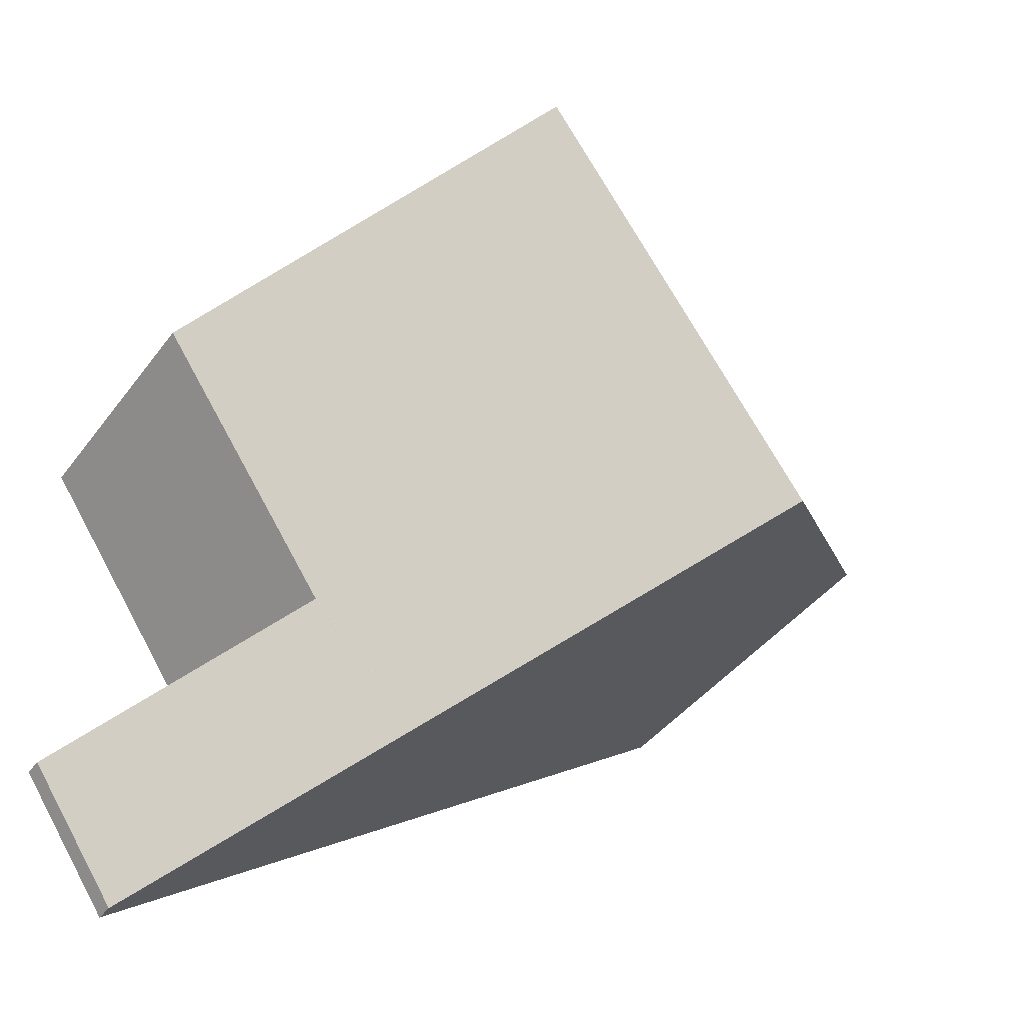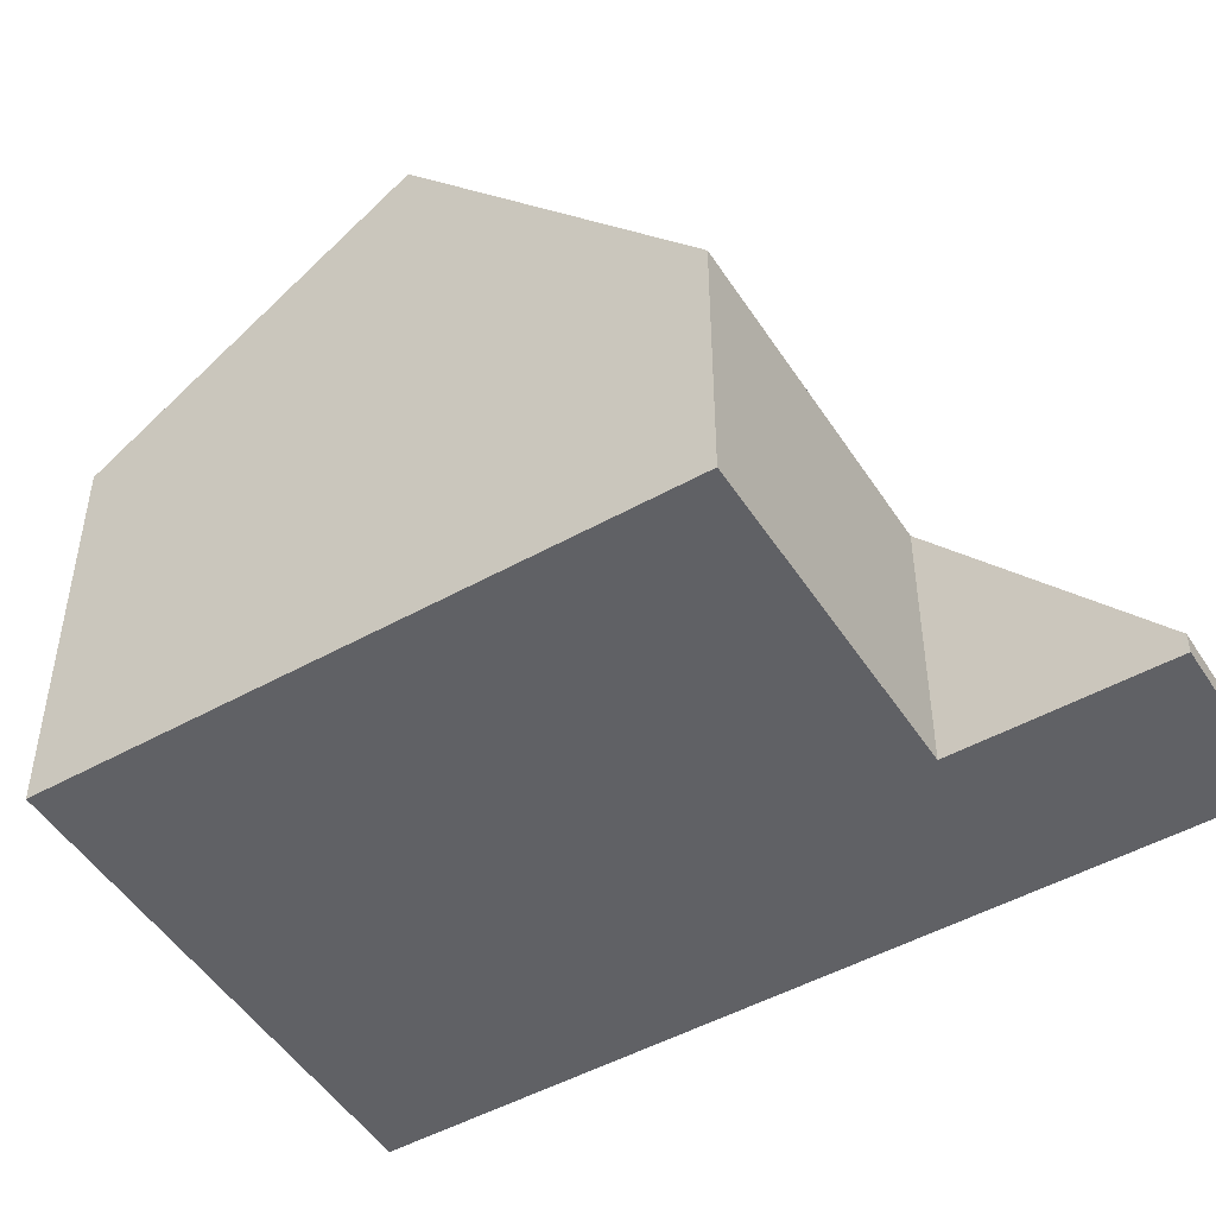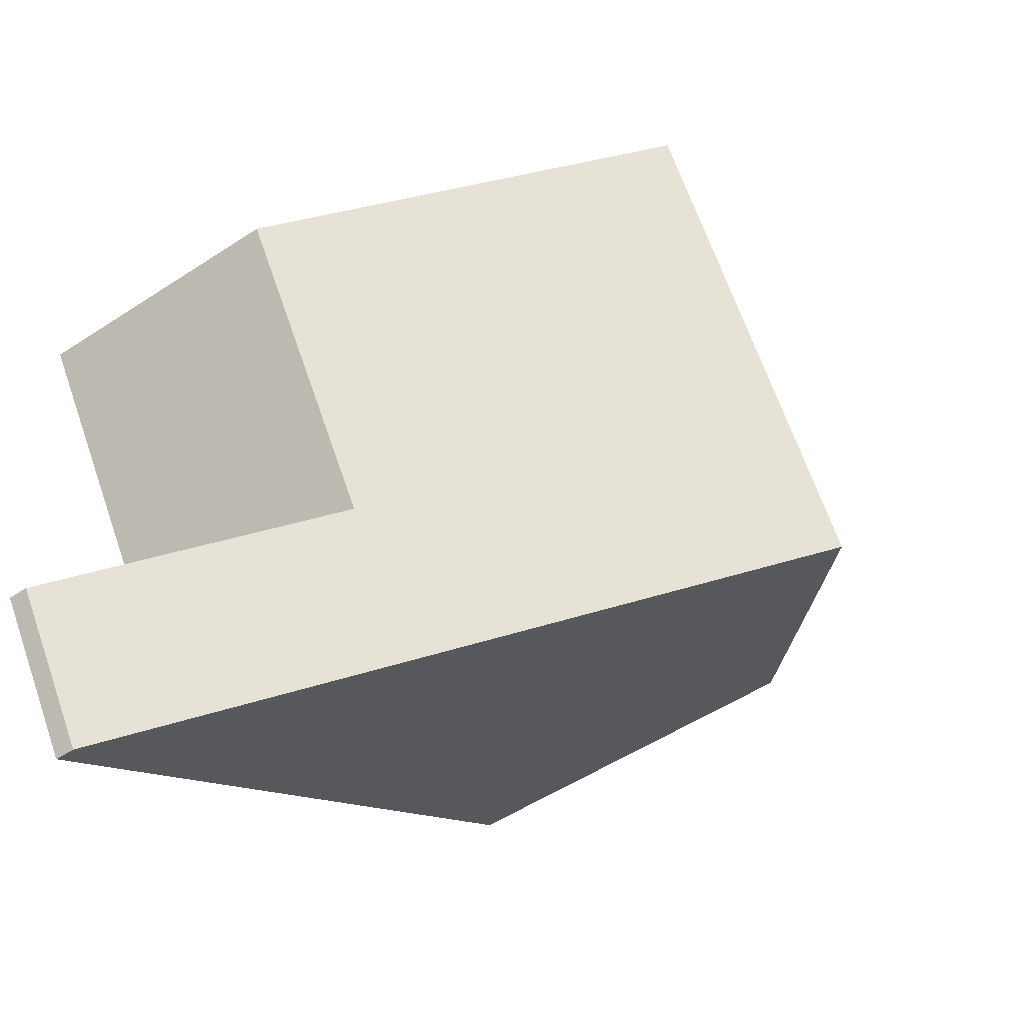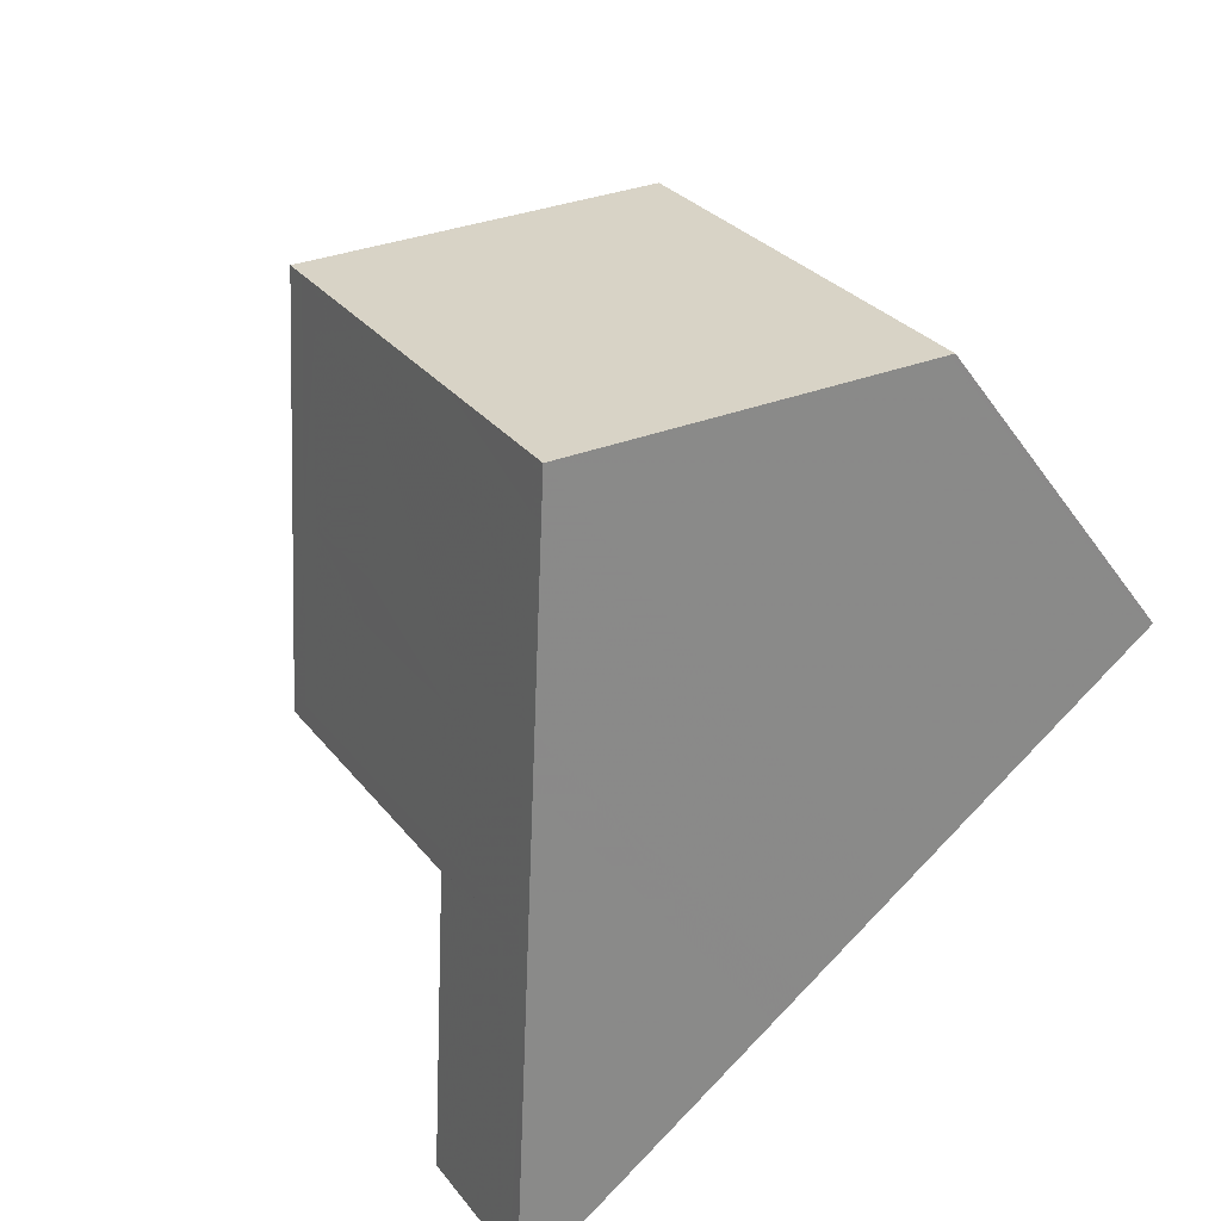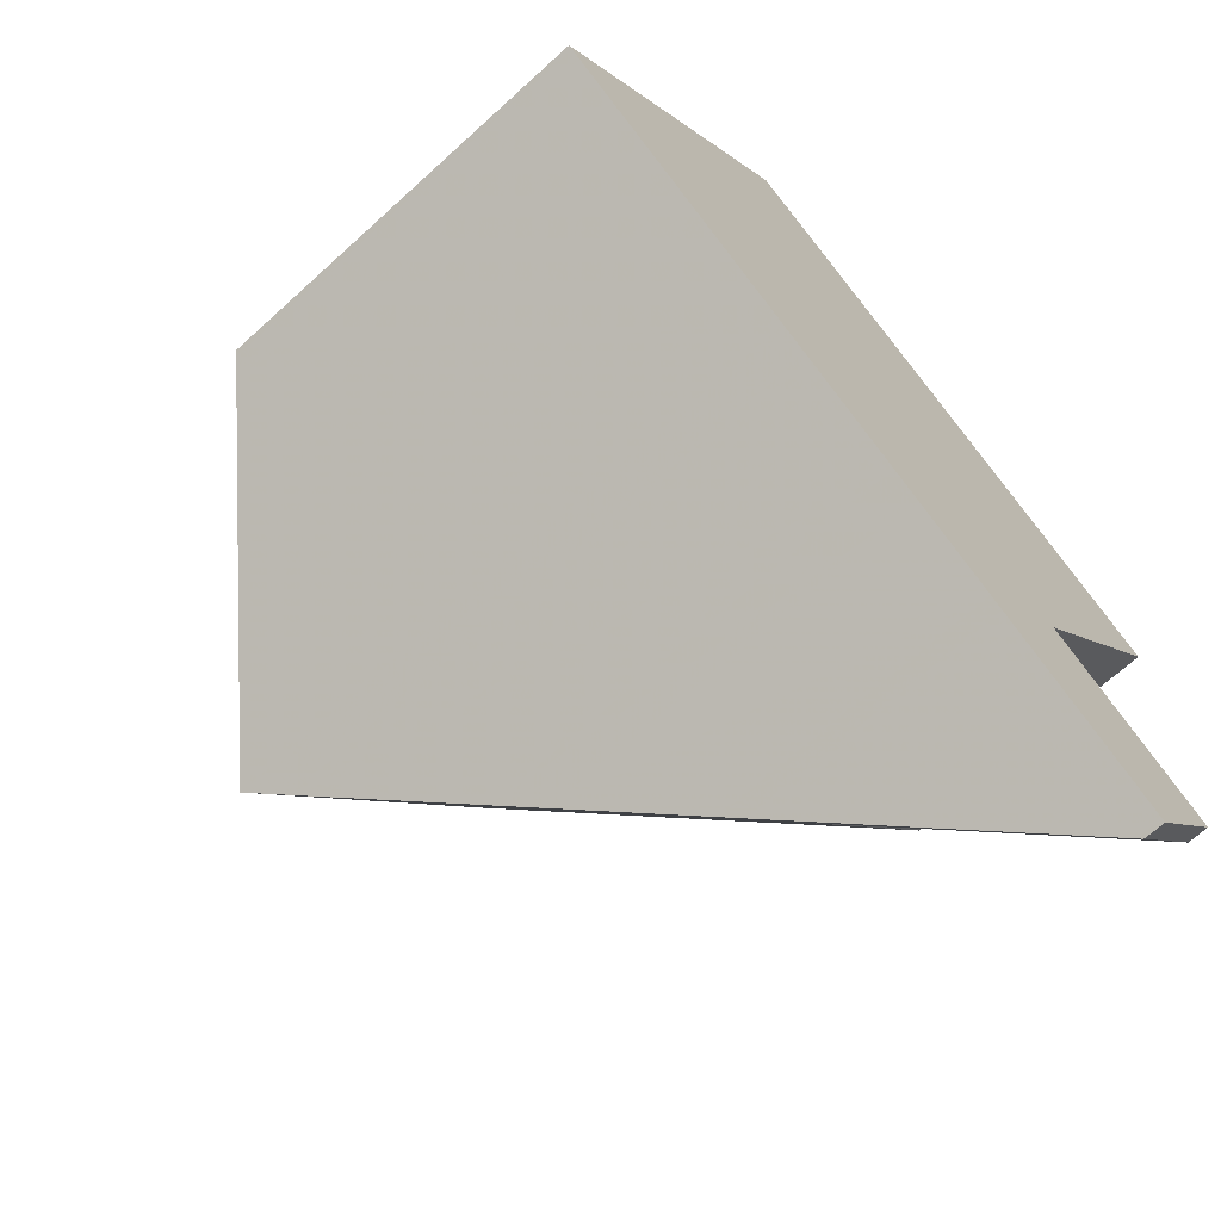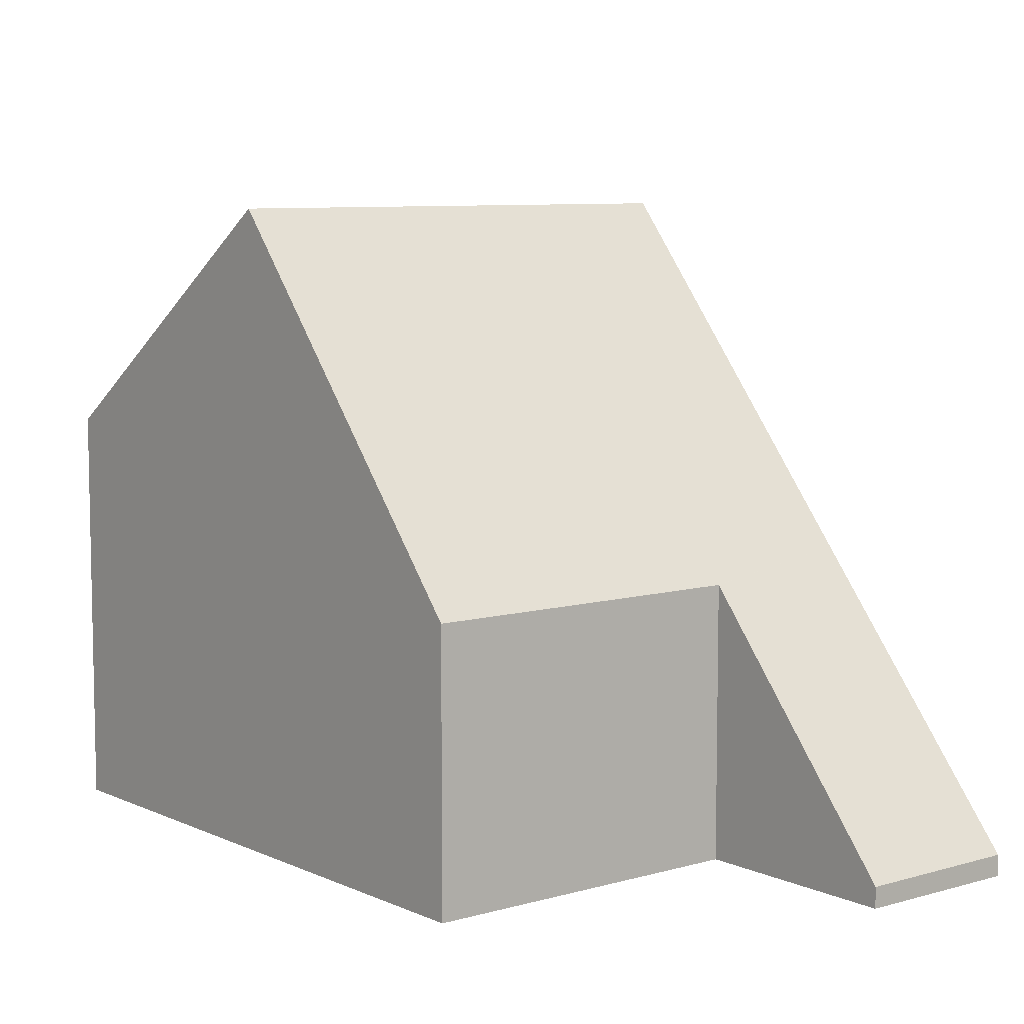
<metadata>
{"format":"obj","ext":"obj","renderer":"f3d","projection":"perspective","resolution":1024,"background":"white","views":[{"elev":-41.2,"azim":-33.3,"up":"+Y"},{"elev":-49.3,"azim":-113.6,"up":"+Z"},{"elev":-52.6,"azim":-54.8,"up":"+Y"},{"elev":-42.2,"azim":32.2,"up":"+Y"},{"elev":-68.4,"azim":132.3,"up":"+Y"},{"elev":7.9,"azim":-94.0,"up":"+Z"}]}
</metadata>
<code>
v -673.2 -1799 4.813
v -669.7 -1804 4.804
v -679.1 -1808 0.2442
v -677 -1807 3.238
v -679.3 -1803 3.246
v -677.9 -1810 0.2489
v -676.3 -1801 7.518
v -672.9 -1806 7.519
v -676.3 -1801 7.518
v -673.2 -1799 4.813
v -675.9 -1802 7.518
v -672.8 -1800 4.812
v -673 -1806 7.519
v -672.9 -1806 7.519
v -676.3 -1801 7.518
v -676.3 -1801 7.518
v -679.3 -1803 3.246
v -675.9 -1802 7.518
v -678.9 -1804 3.244
v -675.9 -1808 3.223
v -677 -1807 3.227
v -673 -1806 7.519
v -669.9 -1804 4.804
v -676 -1808 3.224
v -678 -1810 0.2484
v -669.9 -1804 4.844
v -672.8 -1800 4.837
v -673.2 -1799 4.836
v -673.2 -1799 4.836
v -669.8 -1804 4.845
v -676.1 -1802 7.518
v -673 -1799 4.812
v -673 -1799 4.837
v -676.1 -1802 7.518
v -679.1 -1804 3.245
v -677.7 -1803 5.29
v -677.5 -1803 5.291
v -674.5 -1807 5.307
v -677.9 -1802 5.289
v -677.8 -1802 5.289
v -674.4 -1807 5.308
v -677.8 -1803 4.828
v -678 -1803 4.829
v -674.9 -1807 4.818
v -678.2 -1803 4.829
v -678.2 -1803 4.829
v -674.8 -1807 4.818
v -675.1 -1803 7.518
v -676.7 -1804 5.296
v -675.1 -1803 7.518
v -678.1 -1805 3.242
v -677 -1804 4.825
v -672 -1801 4.839
v -672 -1801 4.81
v -676.4 -1802 7.049
v -676.3 -1802 7.05
v -675.4 -1803 7.055
v -673.3 -1806 7.066
v -676.6 -1801 7.048
v -676.6 -1801 7.048
v -673.2 -1806 7.067
v -674 -1805 7.518
v -674.4 -1805 7.061
v -675.6 -1806 5.302
v -675.9 -1806 4.822
v -677 -1807 3.238
v -674 -1805 7.518
v -670.9 -1802 4.807
v -670.9 -1802 4.842
v -676.9 -1806 3.441
v -675.8 -1808 3.446
v -678.9 -1803 3.429
v -678.8 -1804 3.43
v -678 -1805 3.435
v -679.1 -1803 3.428
v -679.1 -1803 3.428
v -675.7 -1808 3.447
v -678 -1809 0.3049
v -679 -1808 0.3084
v -677.9 -1810 0.3045
v -673.2 -1799 4.813
v -673.2 -1799 4.813
v -673.2 -1799 0
v -673.2 -1799 -8.882e-16
v -669.8 -1804 4.845
v -669.7 -1804 4.804
v -669.7 -1804 0
v -669.8 -1804 -8.882e-16
v -679 -1808 0.3084
v -679.1 -1808 0.2442
v -679.1 -1808 -2.776e-17
v -679 -1808 0
v -677 -1807 3.238
v -677 -1807 3.238
v -677 -1807 0
v -677 -1807 0
v -679.1 -1803 3.428
v -679.3 -1803 3.246
v -679.3 -1803 0
v -679.1 -1803 -4.441e-16
v -678 -1810 0.2484
v -677.9 -1810 0.2489
v -677.9 -1810 0
v -678 -1810 -2.776e-17
v -673.2 -1799 4.836
v -676.3 -1801 7.518
v -676.3 -1801 0
v -673.2 -1799 0
v -673 -1799 4.812
v -673.2 -1799 4.813
v -673.2 -1799 -8.882e-16
v -673 -1799 -8.882e-16
v -672 -1801 4.81
v -672.8 -1800 4.812
v -672.8 -1800 0
v -672 -1801 0
v -673.2 -1806 7.067
v -672.9 -1806 7.519
v -672.9 -1806 8.882e-16
v -673.2 -1806 0
v -679.3 -1803 3.246
v -679.3 -1803 3.246
v -679.3 -1803 0
v -679.3 -1803 0
v -679.1 -1804 3.245
v -678.9 -1804 3.244
v -678.9 -1804 0
v -679.1 -1804 0
v -677.9 -1810 0.3045
v -675.9 -1808 3.223
v -675.9 -1808 0
v -677.9 -1810 0
v -677 -1807 3.238
v -677 -1807 3.227
v -677 -1807 4.441e-16
v -677 -1807 0
v -669.7 -1804 4.804
v -669.9 -1804 4.804
v -669.9 -1804 0
v -669.7 -1804 0
v -679.1 -1808 0.2442
v -678 -1810 0.2484
v -678 -1810 -2.776e-17
v -679.1 -1808 -2.776e-17
v -673.2 -1799 4.813
v -673.2 -1799 4.836
v -673.2 -1799 0
v -673.2 -1799 0
v -672.9 -1806 7.519
v -669.8 -1804 4.845
v -669.8 -1804 -8.882e-16
v -672.9 -1806 8.882e-16
v -672.8 -1800 4.812
v -673 -1799 4.812
v -673 -1799 -8.882e-16
v -672.8 -1800 0
v -679.3 -1803 3.246
v -679.1 -1804 3.245
v -679.1 -1804 0
v -679.3 -1803 0
v -676.6 -1801 7.048
v -677.9 -1802 5.289
v -677.9 -1802 -8.882e-16
v -676.6 -1801 0
v -674.8 -1807 4.818
v -674.4 -1807 5.308
v -674.4 -1807 0
v -674.8 -1807 8.882e-16
v -677.9 -1802 5.289
v -678.2 -1803 4.829
v -678.2 -1803 0
v -677.9 -1802 -8.882e-16
v -675.7 -1808 3.447
v -674.8 -1807 4.818
v -674.8 -1807 8.882e-16
v -675.7 -1808 0
v -678.9 -1804 3.244
v -678.1 -1805 3.242
v -678.1 -1805 0
v -678.9 -1804 0
v -670.9 -1802 4.807
v -672 -1801 4.81
v -672 -1801 0
v -670.9 -1802 0
v -676.3 -1801 7.518
v -676.6 -1801 7.048
v -676.6 -1801 0
v -676.3 -1801 0
v -674.4 -1807 5.308
v -673.2 -1806 7.067
v -673.2 -1806 0
v -674.4 -1807 0
v -678.1 -1805 3.242
v -677 -1807 3.238
v -677 -1807 0
v -678.1 -1805 0
v -669.9 -1804 4.804
v -670.9 -1802 4.807
v -670.9 -1802 0
v -669.9 -1804 0
v -678.2 -1803 4.829
v -679.1 -1803 3.428
v -679.1 -1803 -4.441e-16
v -678.2 -1803 0
v -675.9 -1808 3.223
v -675.7 -1808 3.447
v -675.7 -1808 0
v -675.9 -1808 0
v -677 -1807 3.227
v -679 -1808 0.3084
v -679 -1808 0
v -677 -1807 4.441e-16
v -677.9 -1810 0.2489
v -677.9 -1810 0.3045
v -677.9 -1810 0
v -677.9 -1810 0
v -679.1 -1808 0
v -677 -1807 0
v -679.3 -1803 0
v -673.2 -1799 0
v -669.7 -1804 0
v -677.9 -1810 0
f 69 53 54 68
f 29 1 10 28
f 33 28 10 32
f 65 52 49 64
f 46 39 40 45
f 45 40 36 43
f 79 21 24 78
f 26 23 2 30
f 44 38 41 47
f 78 24 20 80
f 67 48 53 69
f 28 9 7 29
f 34 9 28 33
f 30 8 13 26
f 32 12 27 33
f 43 36 37 42
f 33 27 11 34
f 56 37 36 55
f 64 49 57 63
f 60 40 39 59
f 55 36 40 60
f 61 41 38 58
f 73 19 35 72
f 70 66 51 74
f 76 17 5 75
f 72 35 17 76
f 77 20 24 71
f 57 49 37 56
f 74 51 19 73
f 53 27 12 54
f 52 42 37 49
f 48 11 27 53
f 55 31 18 56
f 63 57 50 62
f 59 15 16 60
f 60 16 31 55
f 58 22 14 61
f 56 18 50 57
f 62 22 58 63
f 63 58 38 64
f 71 24 21 4 66 70
f 68 23 26 69
f 64 38 44 65
f 69 26 13 67
f 70 65 44 71
f 72 43 42 73
f 74 52 65 70
f 75 46 45 76
f 76 45 43 72
f 71 44 47 77
f 73 42 52 74
f 78 25 3 79
f 80 6 25 78
f 82 83 84 81
f 86 87 88 85
f 90 91 92 89
f 94 95 96 93
f 98 99 100 97
f 102 103 104 101
f 106 107 108 105
f 110 111 112 109
f 114 115 116 113
f 118 119 120 117
f 122 123 124 121
f 126 127 128 125
f 130 131 132 129
f 134 135 136 133
f 138 139 140 137
f 142 143 144 141
f 146 147 148 145
f 150 151 152 149
f 154 155 156 153
f 158 159 160 157
f 162 163 164 161
f 166 167 168 165
f 170 171 172 169
f 174 175 176 173
f 178 179 180 177
f 182 183 184 181
f 186 187 188 185
f 190 191 192 189
f 194 195 196 193
f 198 199 200 197
f 202 203 204 201
f 206 207 208 205
f 210 211 212 209
f 214 215 216 213
f 218 219 220 221 222 217

</code>
